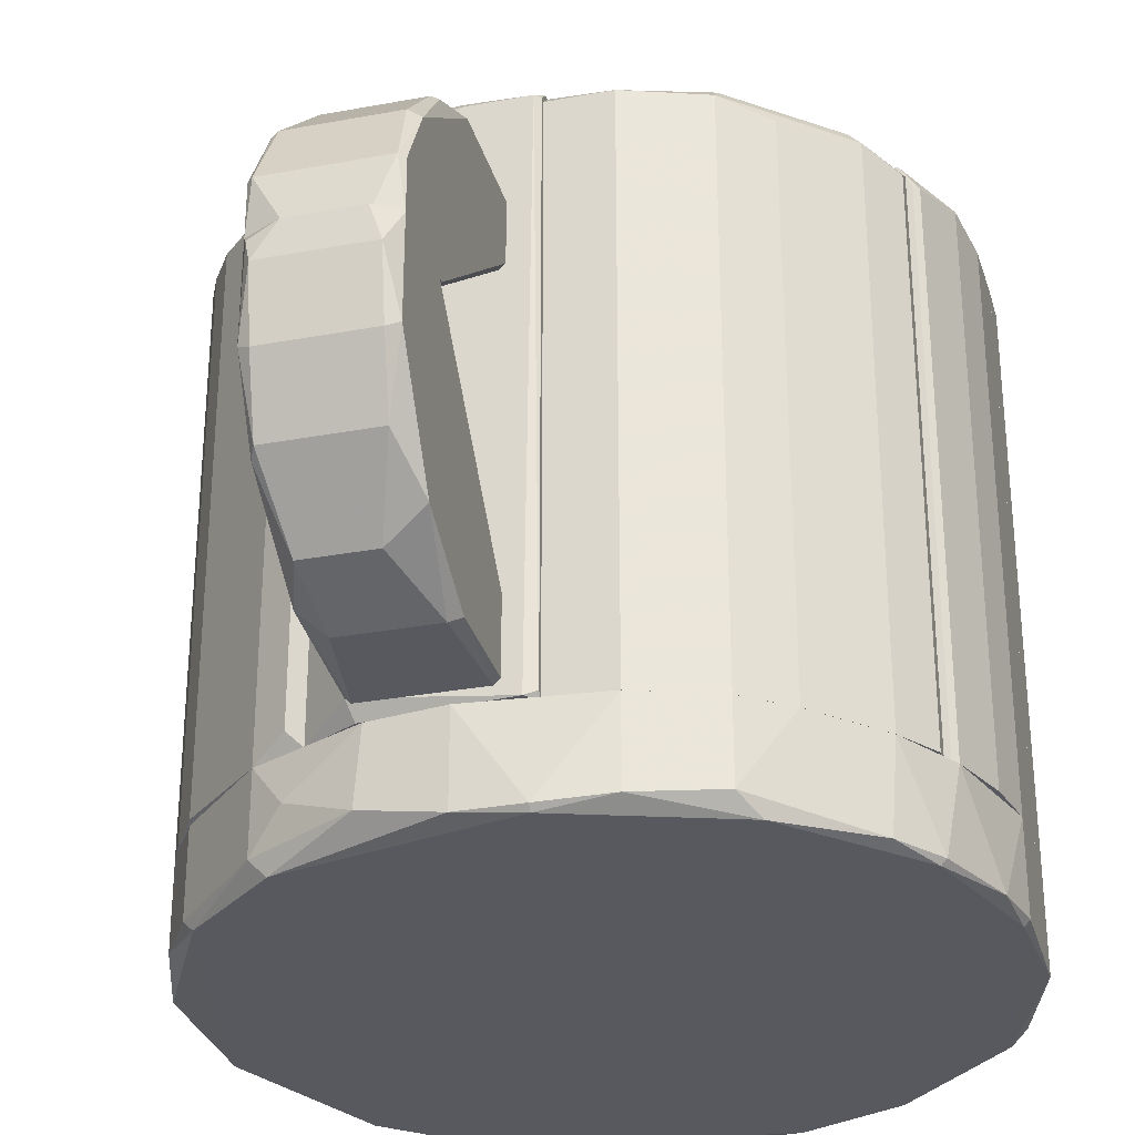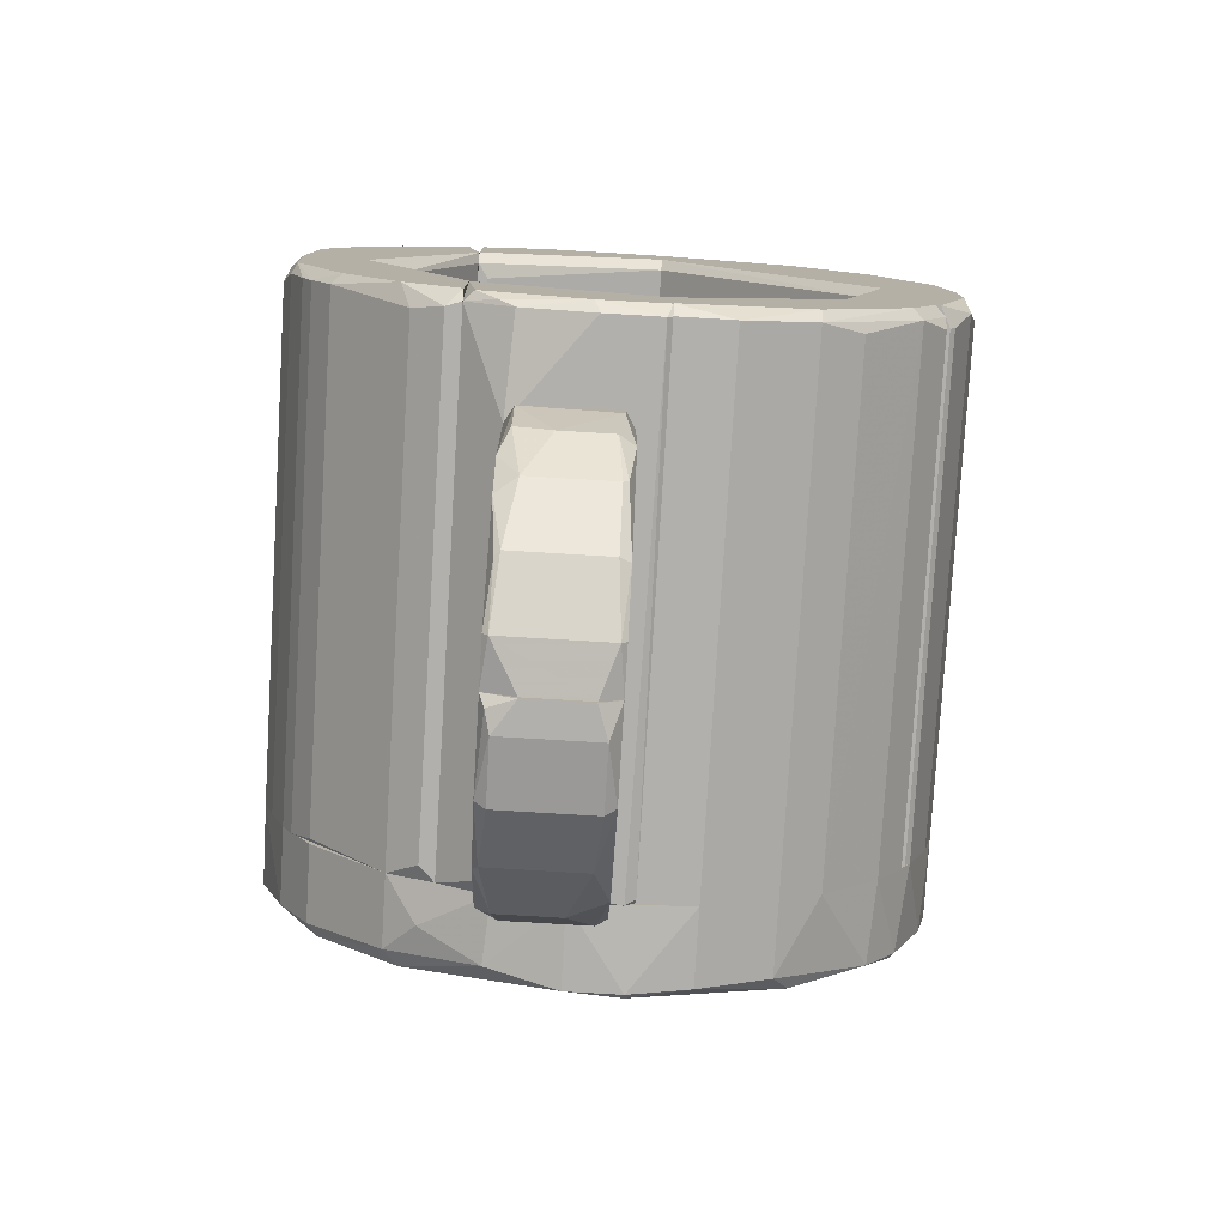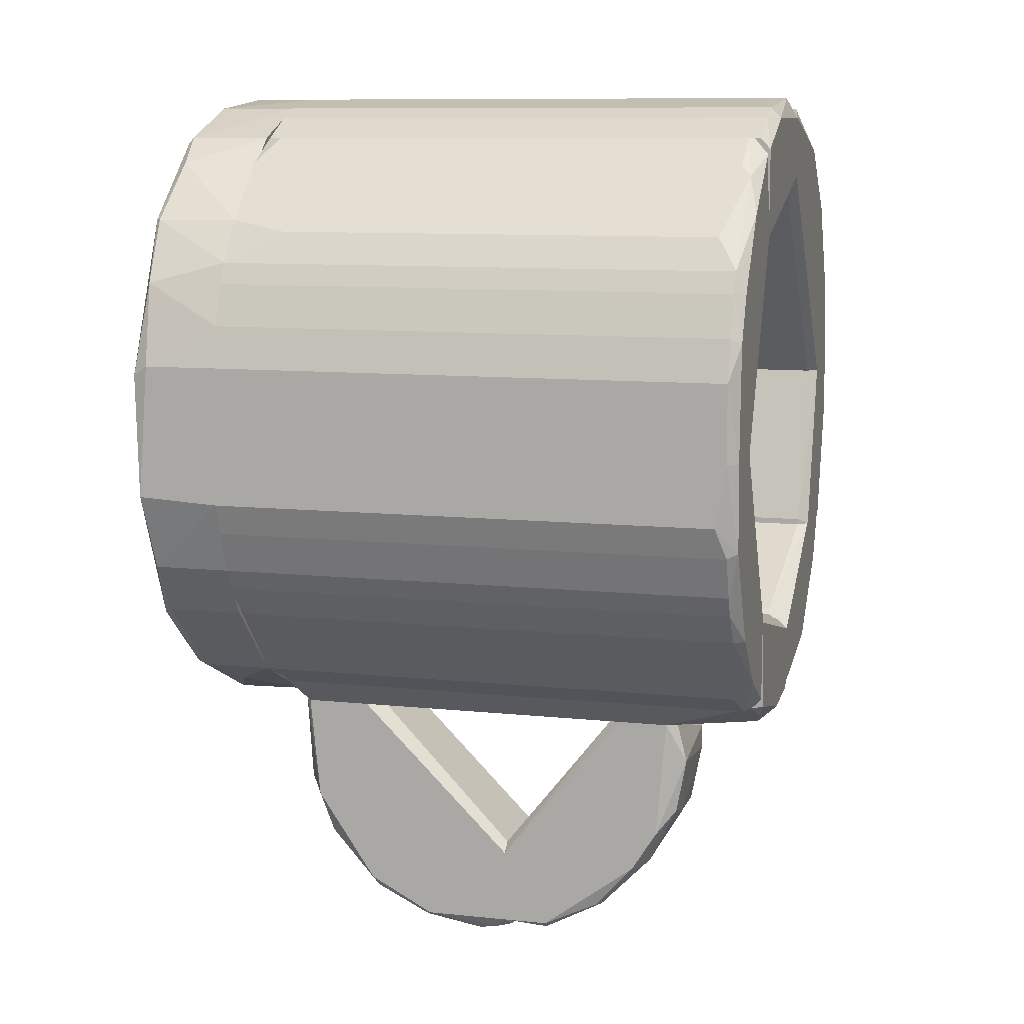
<metadata>
{"format":"obj","ext":"obj","renderer":"f3d","projection":"perspective","resolution":1024,"background":"white","views":[{"elev":-30.4,"azim":-165.0,"up":"+Y"},{"elev":-78.6,"azim":176.6,"up":"+Z"},{"elev":9.9,"azim":105.2,"up":"+Z"}]}
</metadata>
<code>
o convex_0
v 0.07744 0.03082 -0.4431
v -0.001378 -0.1476 -0.3187
v 0.06499 -0.1476 -0.3187
v 0.002776 -0.07702 -0.244
v -0.009679 0.03913 -0.4348
v 0.0816 0.03912 -0.3726
v 0.0816 -0.1434 -0.244
v 0.07744 -0.08117 -0.4141
v -0.001378 -0.03556 -0.439
v -0.009679 0.03913 -0.3726
v -0.009679 -0.1434 -0.244
v 0.06914 -0.07702 -0.244
v -0.009679 -0.1102 -0.3809
v 0.0816 -0.03143 -0.4348
v 0.06914 -0.1268 -0.3684
v 0.07329 0.03913 -0.3643
v 0.0816 -0.1351 -0.3312
v 0.0567 0.03913 -0.4473
v 0.0816 -0.08947 -0.244
v -0.009679 -0.08945 -0.244
v 0.002776 -0.08117 -0.4141
v -0.001378 0.03913 -0.3643
v -0.001378 0.01422 -0.4473
v 0.07329 -0.03556 -0.439
v 0.07744 -0.1476 -0.244
v -0.009679 -0.03141 -0.4348
v 0.01938 -0.1268 -0.3684
v 0.0816 0.03912 -0.4348
v -0.005524 -0.1476 -0.244
v 0.07329 0.01422 -0.4473
v -0.009679 -0.1434 -0.3146
v 0.006922 0.03913 -0.4473
v 0.0816 -0.08532 -0.4058
f 17 15 33
f 10 5 11
f 11 5 13
f 6 7 14
f 3 2 15
f 5 10 16
f 4 12 16
f 14 7 17
f 3 15 17
f 5 16 18
f 7 6 19
f 11 7 19
f 12 4 19
f 6 16 19
f 16 12 19
f 10 11 20
f 11 19 20
f 19 4 20
f 9 8 21
f 8 15 21
f 4 16 22
f 16 10 22
f 20 4 22
f 10 20 22
f 8 9 24
f 14 8 24
f 9 23 24
f 2 3 25
f 3 17 25
f 17 7 25
f 13 5 26
f 9 21 26
f 21 13 26
f 5 23 26
f 23 9 26
f 2 13 27
f 15 2 27
f 13 21 27
f 21 15 27
f 14 1 28
f 6 14 28
f 16 6 28
f 1 18 28
f 18 16 28
f 7 11 29
f 2 25 29
f 25 7 29
f 1 14 30
f 18 1 30
f 23 18 30
f 24 23 30
f 14 24 30
f 13 2 31
f 11 13 31
f 2 29 31
f 29 11 31
f 5 18 32
f 23 5 32
f 18 23 32
f 8 14 33
f 15 8 33
f 14 17 33
o convex_1
v 0.0733 0.2009 -0.2772
v 0.006922 0.03913 -0.4431
v 0.05669 0.03913 -0.4431
v -0.005524 0.1345 -0.244
v -0.005524 0.1677 -0.3685
v 0.0816 0.03913 -0.3726
v 0.07744 0.1221 -0.4141
v 0.0816 0.1428 -0.244
v -0.009679 0.03913 -0.3685
v -0.009679 0.1843 -0.244
v -0.009679 0.0765 -0.4348
v 0.0816 0.176 -0.3436
v 0.002776 0.1926 -0.3312
v 0.0816 0.0765 -0.4348
v 0.0816 0.1843 -0.244
v 0.0733 0.03913 -0.3643
v -0.001378 0.1262 -0.4141
v 0.065 0.1677 -0.3726
v -0.001378 0.2009 -0.2648
v 0.0733 0.1345 -0.244
v -0.009679 0.1843 -0.327
v 0.0733 0.1926 -0.3228
v 0.0816 0.03913 -0.4348
v 0.07744 0.0765 -0.439
v -0.009679 0.03913 -0.4348
v 0.0733 0.1926 -0.244
v -0.005524 0.0765 -0.439
v -0.005524 0.03913 -0.3643
v -0.009679 0.1387 -0.244
v 0.0733 0.1262 -0.4141
v -0.001378 0.1677 -0.3726
v -0.009679 0.1221 -0.4099
v -0.001378 0.2009 -0.2855
v 0.04425 0.1926 -0.3312
v 0.0816 0.1553 -0.3767
f 63 51 68
f 35 36 39
f 35 39 42
f 37 41 43
f 42 43 44
f 41 39 45
f 45 39 47
f 43 41 48
f 45 34 48
f 41 45 48
f 42 39 49
f 39 41 53
f 41 37 53
f 49 39 53
f 37 49 53
f 44 43 54
f 46 38 54
f 43 52 54
f 34 45 55
f 45 51 55
f 39 36 56
f 47 39 56
f 47 56 57
f 36 35 57
f 40 47 57
f 56 36 57
f 35 42 58
f 42 44 58
f 48 34 59
f 43 48 59
f 52 43 59
f 34 52 59
f 57 35 60
f 50 57 60
f 35 58 60
f 58 44 60
f 37 42 61
f 49 37 61
f 42 49 61
f 42 37 62
f 37 43 62
f 43 42 62
f 50 51 63
f 40 57 63
f 57 50 63
f 38 46 64
f 50 38 64
f 46 51 64
f 51 50 64
f 38 50 65
f 44 54 65
f 54 38 65
f 60 44 65
f 50 60 65
f 52 34 66
f 46 54 66
f 54 52 66
f 51 46 67
f 34 55 67
f 55 51 67
f 66 34 67
f 46 66 67
f 47 40 68
f 45 47 68
f 51 45 68
f 40 63 68
o convex_2
v -0.2669 -0.1559 -0.01994
v 0.26 -0.1559 0.07541
v 0.2516 -0.1559 0.1086
v 0.1397 -0.2264 -0.1983
v -0.0719 -0.2264 0.2787
v -0.2295 -0.2264 -0.1153
v 0.01934 -0.1559 -0.244
v -0.07602 -0.1559 0.2829
v 0.2019 -0.2264 0.1916
v -0.242 -0.2222 0.146
v 0.1314 -0.1559 0.2579
v 0.2392 -0.2181 -0.09459
v 0.2143 -0.1559 -0.1361
v -0.1341 -0.2139 -0.2149
v -0.1673 -0.1559 -0.19
v -0.1964 -0.1559 0.2082
v 0.06499 -0.2222 0.2829
v 0.2558 -0.2264 0.06713
v -0.0262 -0.2264 -0.2398
v -0.2627 -0.2264 -0.01994
v -0.2586 -0.1559 0.1044
v -0.1466 -0.2264 0.2455
v 0.26 -0.1559 -0.03655
v 0.152 -0.1559 -0.1983
v 0.07747 -0.2098 -0.2357
v 0.01104 -0.1559 0.2912
v -0.07602 -0.1559 -0.2357
v -0.242 -0.1559 -0.09873
v -0.2669 -0.2222 0.06713
v 0.26 -0.2222 -0.03241
v 0.206 -0.1559 0.1916
v 0.1604 -0.2181 0.2372
v 0.206 -0.2264 -0.1402
v 0.2392 -0.2181 0.1418
v -0.01795 -0.2222 0.2912
v -0.2088 -0.2222 -0.1485
v -0.1425 -0.1559 0.2538
v -0.1839 -0.2181 0.2206
v -0.2586 -0.2222 -0.05729
v 0.1314 -0.2264 0.2538
v 0.152 -0.2139 -0.1983
v -0.0262 -0.2222 -0.244
v -0.2336 -0.1559 0.1625
v -0.1466 -0.2264 -0.1983
v 0.07329 -0.1559 -0.2357
v -0.2295 -0.2264 0.1625
v -0.07602 -0.2181 0.2829
v 0.06911 -0.1559 0.2829
v 0.26 -0.2139 0.07541
v 0.01934 -0.2222 -0.244
v -0.2129 -0.1559 -0.1444
v -0.2669 -0.1559 0.06713
v -0.1341 -0.1559 -0.2149
v -0.07602 -0.2181 -0.2357
v -0.2129 -0.2139 0.1916
v -0.1425 -0.2181 0.2538
v -0.2336 -0.2222 -0.1153
v 0.2392 -0.1559 -0.09459
v 0.2309 -0.1559 0.1584
v -0.2669 -0.2222 -0.01994
v 0.206 -0.2222 0.1916
v 0.1272 -0.1891 -0.2149
v 0.1314 -0.2222 0.2579
v 0.2143 -0.2181 -0.1361
f 101 109 132
f 71 70 69
f 72 73 74
f 69 70 75
f 71 69 76
f 73 72 77
f 71 76 79
f 75 70 81
f 69 75 83
f 76 69 84
f 77 72 86
f 72 74 87
f 74 73 88
f 84 69 89
f 88 73 90
f 81 70 91
f 75 81 92
f 79 76 94
f 83 75 95
f 69 83 96
f 78 89 97
f 91 70 98
f 80 91 98
f 71 79 99
f 99 79 100
f 86 72 101
f 80 98 101
f 98 86 101
f 77 86 102
f 73 85 103
f 94 76 103
f 85 94 103
f 83 82 104
f 76 84 105
f 105 84 106
f 74 88 107
f 69 96 107
f 73 77 108
f 85 73 108
f 77 100 108
f 92 81 109
f 72 93 109
f 101 72 109
f 95 75 110
f 89 78 111
f 84 89 111
f 87 74 112
f 104 82 112
f 74 104 112
f 75 92 113
f 93 75 113
f 88 90 114
f 97 88 114
f 78 97 114
f 90 106 114
f 73 103 115
f 103 76 115
f 76 105 115
f 79 94 116
f 94 85 116
f 70 71 117
f 98 70 117
f 86 98 117
f 71 102 117
f 102 86 117
f 72 87 118
f 93 72 118
f 75 93 118
f 87 110 118
f 110 75 118
f 96 83 119
f 83 104 119
f 89 69 120
f 69 97 120
f 97 89 120
f 82 83 121
f 83 95 121
f 95 82 121
f 82 95 122
f 110 87 122
f 95 110 122
f 87 112 122
f 112 82 122
f 106 84 123
f 111 78 123
f 84 111 123
f 78 114 123
f 114 106 123
f 90 73 124
f 106 90 124
f 105 106 124
f 73 115 124
f 115 105 124
f 104 74 125
f 74 107 125
f 107 96 125
f 96 119 125
f 119 104 125
f 80 81 126
f 81 91 126
f 91 80 126
f 71 99 127
f 102 71 127
f 97 69 128
f 88 97 128
f 69 107 128
f 107 88 128
f 99 100 129
f 100 77 129
f 77 102 129
f 127 99 129
f 102 127 129
f 92 109 130
f 109 93 130
f 113 92 130
f 93 113 130
f 100 79 131
f 85 108 131
f 108 100 131
f 79 116 131
f 116 85 131
f 81 80 132
f 80 101 132
f 109 81 132
o convex_3
v 0.2517 -0.1559 0.1086
v 0.1272 0.259 0.258
v 0.1231 0.259 0.258
v 0.2019 0.2715 0.01323
v 0.1231 -0.1559 0.1667
v 0.2517 0.2631 0.1087
v 0.26 -0.1559 0.01323
v 0.1604 -0.1559 0.2373
v 0.1853 -0.1559 0.02154
v 0.1231 0.2631 0.1667
v 0.2144 0.2465 0.1833
v 0.26 0.2631 0.01323
v 0.1231 -0.1559 0.258
v 0.2309 -0.1559 0.1584
v 0.1853 0.259 0.02154
v 0.26 0.2631 0.07548
v 0.1687 0.2631 0.2289
v 0.1936 -0.1559 0.01323
v 0.1355 0.2715 0.2455
v 0.26 -0.1559 0.07548
v 0.2309 0.2715 0.1418
v 0.2393 0.2631 0.1418
v 0.2144 -0.1101 0.1833
v 0.1314 0.2549 0.258
v 0.1231 0.2715 0.175
v 0.1314 -0.1434 0.258
v 0.2517 0.2715 0.01323
v 0.2309 0.2631 0.1584
v 0.2393 -0.1559 0.1418
v 0.1936 0.2631 0.01323
v 0.1604 0.2549 0.2373
v 0.2061 -0.1559 0.1916
v 0.1895 0.2715 0.1999
v 0.2475 0.2715 0.1045
f 159 153 166
f 133 137 139
f 137 133 140
f 139 137 141
f 137 135 142
f 141 137 142
f 139 136 144
f 134 135 145
f 135 137 145
f 137 140 145
f 140 133 146
f 141 142 147
f 139 144 148
f 136 139 150
f 139 141 150
f 141 147 150
f 135 134 151
f 138 133 152
f 133 139 152
f 148 138 152
f 139 148 152
f 136 151 153
f 146 143 155
f 134 145 156
f 151 134 156
f 149 151 156
f 142 135 157
f 136 147 157
f 147 142 157
f 135 151 157
f 151 136 157
f 145 140 158
f 156 145 158
f 140 156 158
f 144 136 159
f 148 144 159
f 136 153 159
f 143 146 160
f 149 143 160
f 146 154 160
f 154 153 160
f 133 138 161
f 146 133 161
f 138 154 161
f 154 146 161
f 147 136 162
f 136 150 162
f 150 147 162
f 140 143 163
f 143 149 163
f 156 140 163
f 149 156 163
f 143 140 164
f 140 146 164
f 155 143 164
f 146 155 164
f 151 149 165
f 153 151 165
f 149 160 165
f 160 153 165
f 138 148 166
f 154 138 166
f 153 154 166
f 148 159 166
o convex_4
v -0.2586 -0.1559 0.1045
v -0.03042 0.2631 0.2829
v -0.03042 0.2715 0.2746
v -0.03042 -0.1559 0.2165
v -0.1922 0.2631 0.03812
v -0.1756 0.2549 0.2289
v -0.09681 -0.1559 0.2746
v -0.1922 -0.1559 0.03812
v -0.2669 0.2631 0.03814
v -0.03042 0.2631 0.2165
v -0.2129 -0.1559 0.1916
v -0.242 0.2631 0.146
v -0.2669 -0.1559 0.03814
v -0.03042 -0.1559 0.2829
v -0.07607 0.2631 0.2829
v -0.1425 -0.1559 0.2538
v -0.2669 0.2631 0.06718
v -0.1425 0.2631 0.2538
v -0.2503 0.2715 0.1087
v -0.2005 0.2715 0.03812
v -0.2129 0.2631 0.1916
v -0.2337 -0.1434 0.1626
v -0.07607 -0.1559 0.2829
v -0.1425 0.2715 0.2455
v -0.1756 -0.1559 0.2289
v -0.2586 0.2631 0.1045
v -0.2669 -0.1559 0.06718
v -0.03042 0.2715 0.2248
v -0.2337 0.2465 0.1626
v -0.2586 0.2715 0.03814
v -0.242 -0.1559 0.146
v -0.2047 0.2715 0.1916
v -0.09681 0.259 0.2746
f 181 184 199
f 169 168 170
f 167 170 173
f 170 167 174
f 171 170 174
f 169 170 176
f 170 171 176
f 167 173 177
f 174 167 179
f 170 168 180
f 173 170 180
f 168 169 181
f 180 168 181
f 177 173 182
f 175 179 183
f 172 182 184
f 182 173 184
f 171 174 186
f 174 179 186
f 179 175 186
f 185 169 186
f 177 172 187
f 172 184 187
f 177 187 188
f 173 180 189
f 181 173 189
f 180 181 189
f 181 169 190
f 184 181 190
f 169 185 190
f 172 177 191
f 182 172 191
f 177 182 191
f 167 178 192
f 183 167 192
f 185 183 192
f 178 185 192
f 179 167 193
f 167 183 193
f 183 179 193
f 169 176 194
f 176 171 194
f 171 186 194
f 186 169 194
f 187 178 195
f 178 188 195
f 188 187 195
f 175 183 196
f 183 185 196
f 186 175 196
f 185 186 196
f 167 177 197
f 178 167 197
f 177 188 197
f 188 178 197
f 185 178 198
f 178 187 198
f 187 184 198
f 184 190 198
f 190 185 198
f 173 181 199
f 184 173 199
o convex_5
v 0.1521 -0.002305 -0.1984
v 0.2517 0.2715 0.01323
v 0.2019 0.2715 0.01323
v 0.26 -0.1559 0.01323
v 0.1148 -0.1559 -0.1278
v 0.1148 0.2715 -0.2066
v 0.2309 0.2631 -0.1112
v 0.2309 -0.1559 -0.1112
v 0.1895 -0.1559 0.01323
v 0.1148 0.2631 -0.1278
v 0.1148 -0.1559 -0.215
v 0.26 0.2549 -0.03656
v 0.1853 0.259 0.009048
v 0.1272 0.259 -0.215
v 0.26 -0.1559 -0.03656
v 0.2144 0.2631 -0.1361
v 0.1521 -0.1559 -0.1984
v 0.2144 -0.1516 -0.1361
v 0.26 0.2631 0.01323
v 0.1521 0.2549 -0.1984
v 0.2392 0.2631 -0.09465
v 0.1853 -0.1559 0.009048
v 0.2061 0.2715 -0.1361
v 0.1272 -0.1434 -0.215
v 0.1148 0.2715 -0.1361
v 0.2392 -0.1559 -0.09465
v 0.1148 0.2631 -0.215
v 0.2517 0.2631 -0.06146
v 0.2475 0.2715 -0.05731
v 0.1895 0.259 0.01323
v 0.1604 0.2715 -0.1818
v 0.2517 -0.1559 -0.06146
f 225 227 231
f 201 202 203
f 202 201 205
f 203 204 207
f 203 202 208
f 204 203 208
f 205 204 209
f 204 205 210
f 207 204 210
f 209 204 212
f 203 207 214
f 211 203 214
f 206 207 215
f 207 210 216
f 215 207 217
f 200 215 217
f 207 216 217
f 216 200 217
f 201 203 218
f 203 211 218
f 200 213 219
f 215 200 219
f 207 206 220
f 204 208 221
f 208 212 221
f 212 204 221
f 205 201 222
f 206 215 222
f 213 200 223
f 210 213 223
f 216 210 223
f 200 216 223
f 202 205 224
f 205 209 224
f 212 202 224
f 209 212 224
f 214 207 225
f 207 220 225
f 210 205 226
f 205 213 226
f 213 210 226
f 211 214 227
f 225 220 227
f 201 218 228
f 218 211 228
f 220 206 228
f 222 201 228
f 206 222 228
f 211 227 228
f 227 220 228
f 208 202 229
f 202 212 229
f 212 208 229
f 213 205 230
f 219 213 230
f 215 219 230
f 205 222 230
f 222 215 230
f 214 225 231
f 227 214 231
o convex_6
v 0.06914 0.2715 0.2746
v -0.03042 -0.1559 0.2165
v -0.03042 -0.1559 0.2829
v 0.1231 -0.1559 0.1709
v -0.03042 0.2631 0.2165
v 0.1231 -0.1559 0.258
v 0.1231 0.2631 0.1709
v -0.01796 0.2631 0.2912
v 0.1231 0.2631 0.258
v 0.06914 -0.1559 0.2829
v 0.06914 0.2631 0.2829
v 0.01107 -0.1559 0.2912
v -0.03042 0.2715 0.2746
v 0.1148 0.2507 0.1709
v 0.1231 0.2715 0.1792
v 0.1148 -0.1559 0.1709
v -0.01796 -0.1559 0.2912
v 0.01107 0.2424 0.2912
v -0.03042 0.2715 0.2248
v 0.08989 0.2631 0.2746
v -0.03042 0.2631 0.2829
v 0.1231 0.2715 0.2497
v 0.08989 -0.1559 0.2746
f 251 241 254
f 234 233 235
f 233 234 236
f 234 235 237
f 237 235 238
f 237 238 240
f 234 237 241
f 232 239 242
f 234 241 243
f 241 242 243
f 236 234 244
f 239 232 244
f 233 236 245
f 238 235 245
f 236 238 245
f 240 238 246
f 244 232 246
f 235 233 247
f 233 245 247
f 245 235 247
f 239 234 248
f 243 239 248
f 234 243 248
f 242 239 249
f 239 243 249
f 243 242 249
f 238 236 250
f 236 244 250
f 246 238 250
f 244 246 250
f 237 240 251
f 242 241 251
f 232 242 251
f 234 239 252
f 244 234 252
f 239 244 252
f 246 232 253
f 240 246 253
f 232 251 253
f 251 240 253
f 241 237 254
f 237 251 254
o convex_7
v -0.03042 0.2715 -0.2274
v -0.2337 -0.1559 -0.1154
v -0.213 -0.1559 -0.1444
v -0.03042 -0.1559 -0.1652
v -0.1549 0.2715 -0.103
v -0.213 0.2631 -0.1444
v -0.07607 -0.1559 -0.2357
v -0.1341 0.2631 -0.215
v -0.03042 0.2549 -0.1652
v -0.1466 -0.1559 -0.103
v -0.2337 0.2631 -0.1029
v -0.03042 -0.1559 -0.2357
v -0.1673 -0.1559 -0.1901
v -0.07607 0.2631 -0.2357
v -0.2337 -0.1559 -0.1029
v -0.1341 -0.1559 -0.215
v -0.1466 0.2631 -0.103
v -0.03458 0.2549 -0.161
v -0.2047 0.2715 -0.1444
v -0.03042 0.2631 -0.2357
v -0.1673 0.2549 -0.1901
v -0.03042 0.2715 -0.1776
v -0.2337 0.2549 -0.1154
v -0.03458 -0.1559 -0.161
v -0.1341 0.2715 -0.2067
v -0.2254 0.2715 -0.1029
f 273 265 280
f 256 257 258
f 257 256 260
f 258 257 261
f 258 255 263
f 256 258 264
f 255 258 266
f 258 261 266
f 257 260 267
f 261 257 267
f 261 262 268
f 266 261 268
f 256 264 269
f 265 256 269
f 262 261 270
f 261 267 270
f 267 262 270
f 258 263 272
f 259 271 272
f 271 264 272
f 259 255 273
f 262 260 273
f 260 265 273
f 255 266 274
f 268 255 274
f 266 268 274
f 260 262 275
f 267 260 275
f 262 267 275
f 255 259 276
f 263 255 276
f 272 263 276
f 259 272 276
f 260 256 277
f 256 265 277
f 265 260 277
f 264 258 278
f 258 272 278
f 272 264 278
f 255 268 279
f 268 262 279
f 273 255 279
f 262 273 279
f 269 264 280
f 265 269 280
f 271 259 280
f 264 271 280
f 259 273 280
o convex_8
v -0.242 -0.1559 -0.09877
v -0.2005 0.2715 0.03812
v -0.2586 0.2715 0.03812
v -0.159 0.2715 -0.1029
v -0.1922 -0.1559 0.03812
v -0.1508 -0.1559 -0.1029
v -0.2379 0.2549 -0.1029
v -0.2669 -0.1559 0.03812
v -0.2669 0.2549 -0.01998
v -0.1508 0.2631 -0.09877
v -0.2669 -0.1559 -0.01998
v -0.1922 0.2631 0.03812
v -0.2586 0.2631 -0.05728
v -0.2669 0.2631 0.03812
v -0.2379 -0.1559 -0.1029
v -0.2296 0.2715 -0.1029
v -0.2586 -0.1559 -0.05728
v -0.1508 -0.1559 -0.09877
v -0.242 0.2549 -0.09877
v -0.2586 0.2715 -0.01167
v -0.1508 0.2631 -0.1029
f 290 286 301
f 283 282 284
f 282 283 285
f 285 281 286
f 284 286 287
f 281 285 288
f 285 283 288
f 284 282 290
f 281 288 291
f 288 289 291
f 282 285 292
f 290 282 292
f 285 290 292
f 291 289 293
f 288 283 294
f 289 288 294
f 286 281 295
f 281 287 295
f 287 286 295
f 283 284 296
f 284 287 296
f 281 291 297
f 293 281 297
f 291 293 297
f 285 286 298
f 290 285 298
f 286 290 298
f 287 281 299
f 281 293 299
f 296 287 299
f 293 296 299
f 293 289 300
f 294 283 300
f 289 294 300
f 283 296 300
f 296 293 300
f 286 284 301
f 284 290 301
o convex_9
v 0.08989 0.2673 -0.2274
v -0.03042 -0.1559 -0.2357
v -0.03042 -0.1559 -0.1693
v 0.1148 -0.1559 -0.2149
v 0.1148 0.2631 -0.132
v -0.03042 0.2715 -0.1776
v 0.1148 -0.1559 -0.132
v -0.02627 0.2631 -0.244
v 0.08159 -0.1434 -0.244
v 0.1148 0.2631 -0.2149
v 0.08159 0.1843 -0.244
v -0.03042 0.2631 -0.1693
v -0.02212 -0.1559 -0.244
v 0.1065 0.259 -0.132
v -0.03042 0.2715 -0.2315
v 0.1148 0.2715 -0.1403
v 0.1065 -0.1559 -0.132
v 0.01937 0.2631 -0.244
v 0.1065 0.2715 -0.2149
v 0.07743 0.2631 -0.2357
v 0.07743 -0.1559 -0.2357
v -0.03042 -0.1516 -0.2398
v 0.02352 0.2715 -0.2357
v -0.03042 0.2631 -0.2398
f 323 316 325
f 304 303 305
f 303 304 307
f 304 305 308
f 305 306 308
f 306 305 311
f 305 310 311
f 311 310 312
f 310 309 312
f 307 304 313
f 306 307 313
f 305 303 314
f 309 310 314
f 308 306 315
f 313 304 315
f 306 313 315
f 303 307 316
f 307 306 317
f 306 311 317
f 316 307 317
f 304 308 318
f 315 304 318
f 308 315 318
f 312 309 319
f 311 302 320
f 317 311 320
f 316 317 320
f 302 311 321
f 311 312 321
f 312 319 321
f 310 305 322
f 305 314 322
f 314 310 322
f 314 303 323
f 309 314 323
f 303 316 323
f 309 316 324
f 319 309 324
f 320 302 324
f 316 320 324
f 302 321 324
f 321 319 324
f 316 309 325
f 309 323 325

</code>
